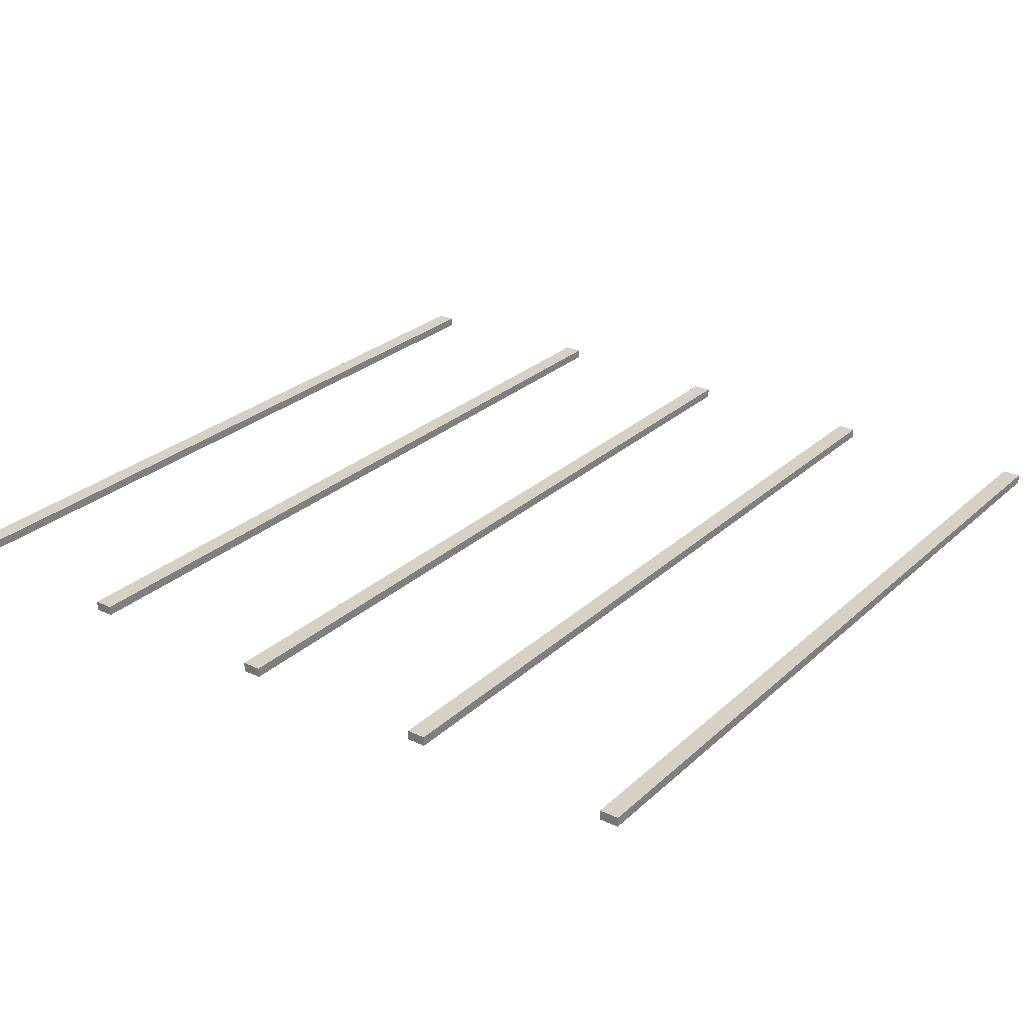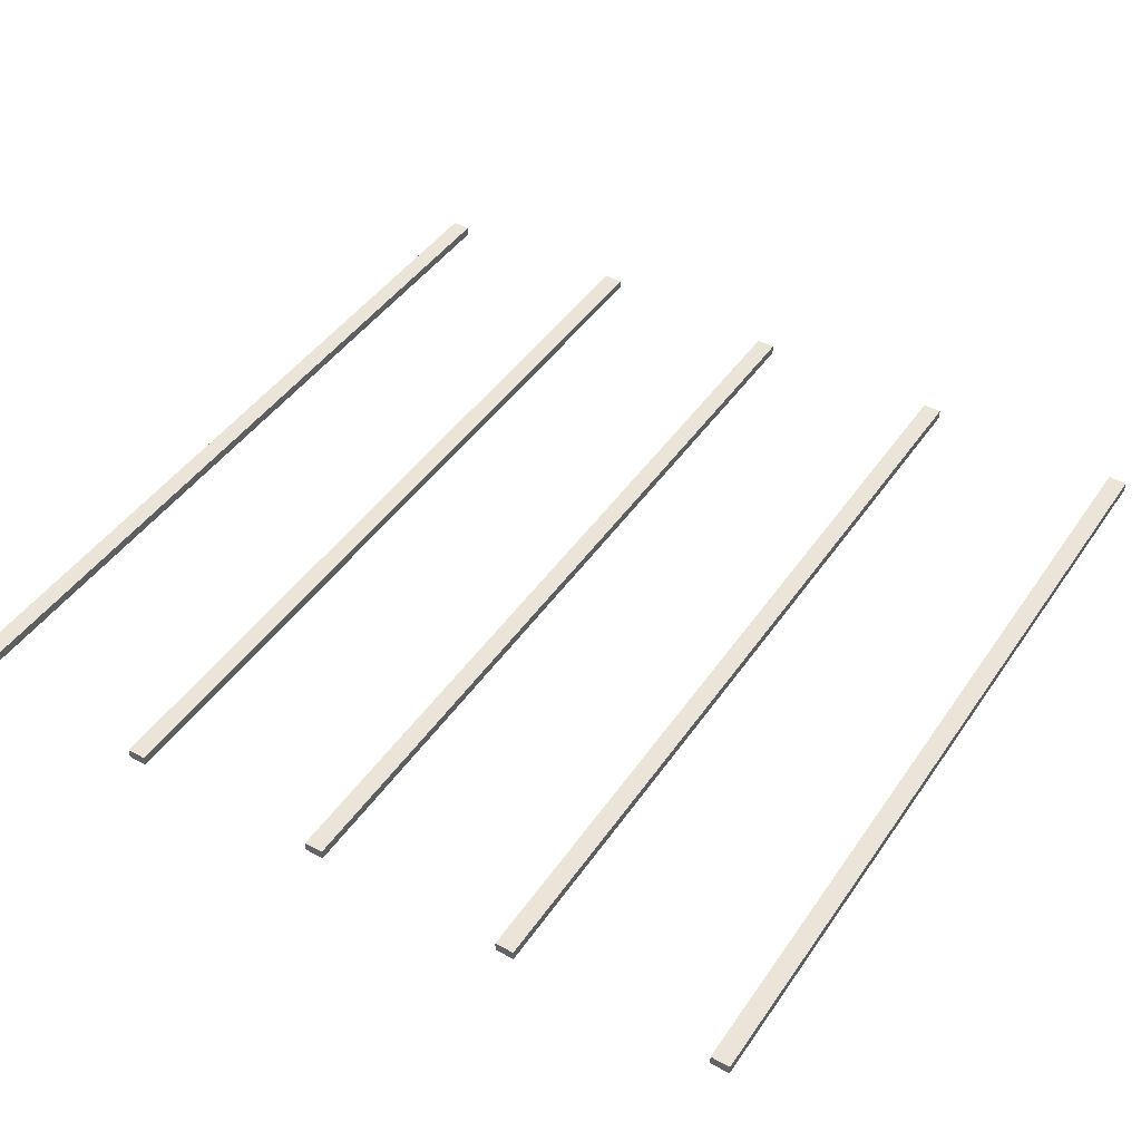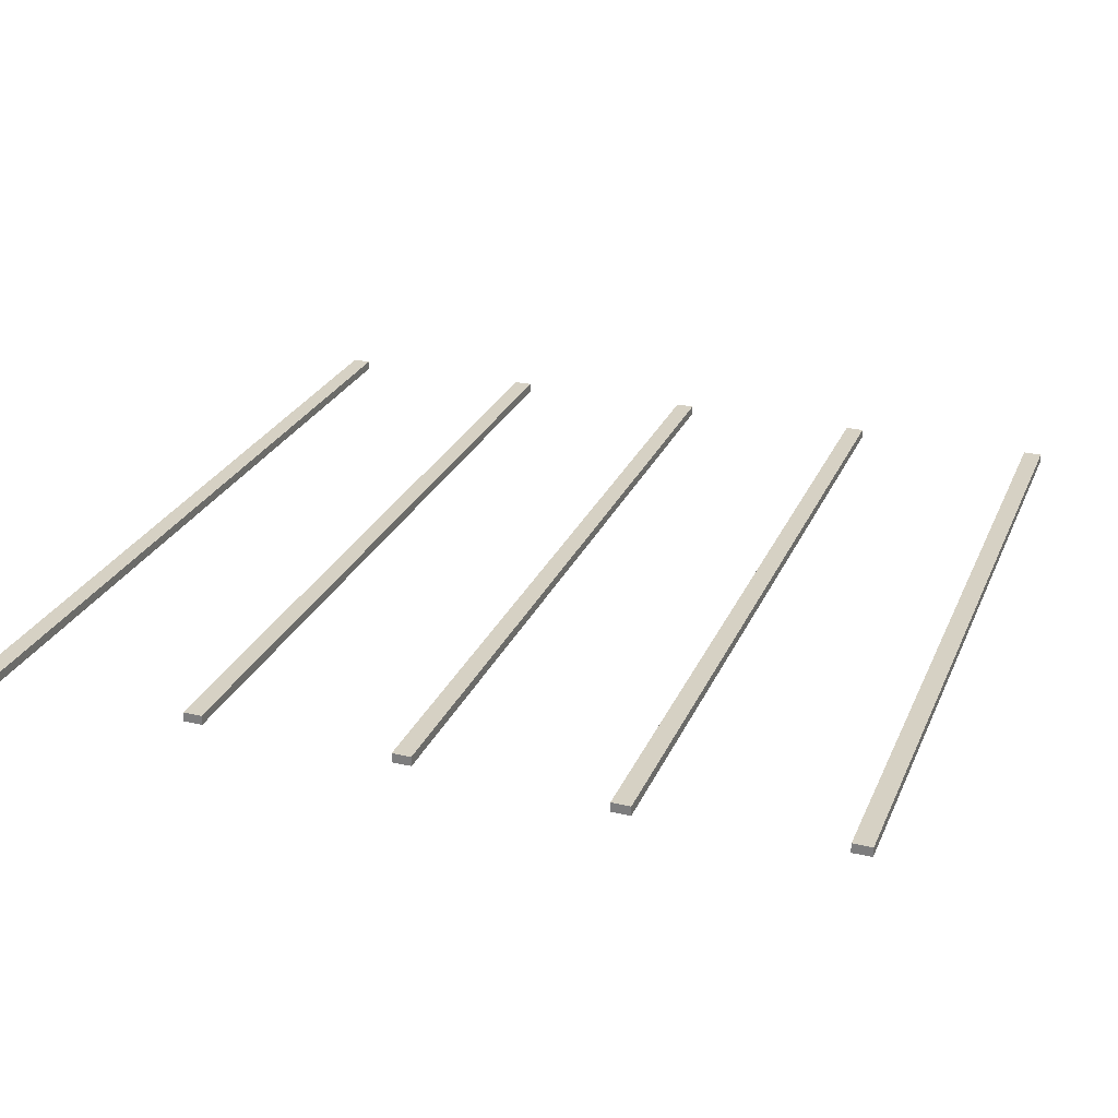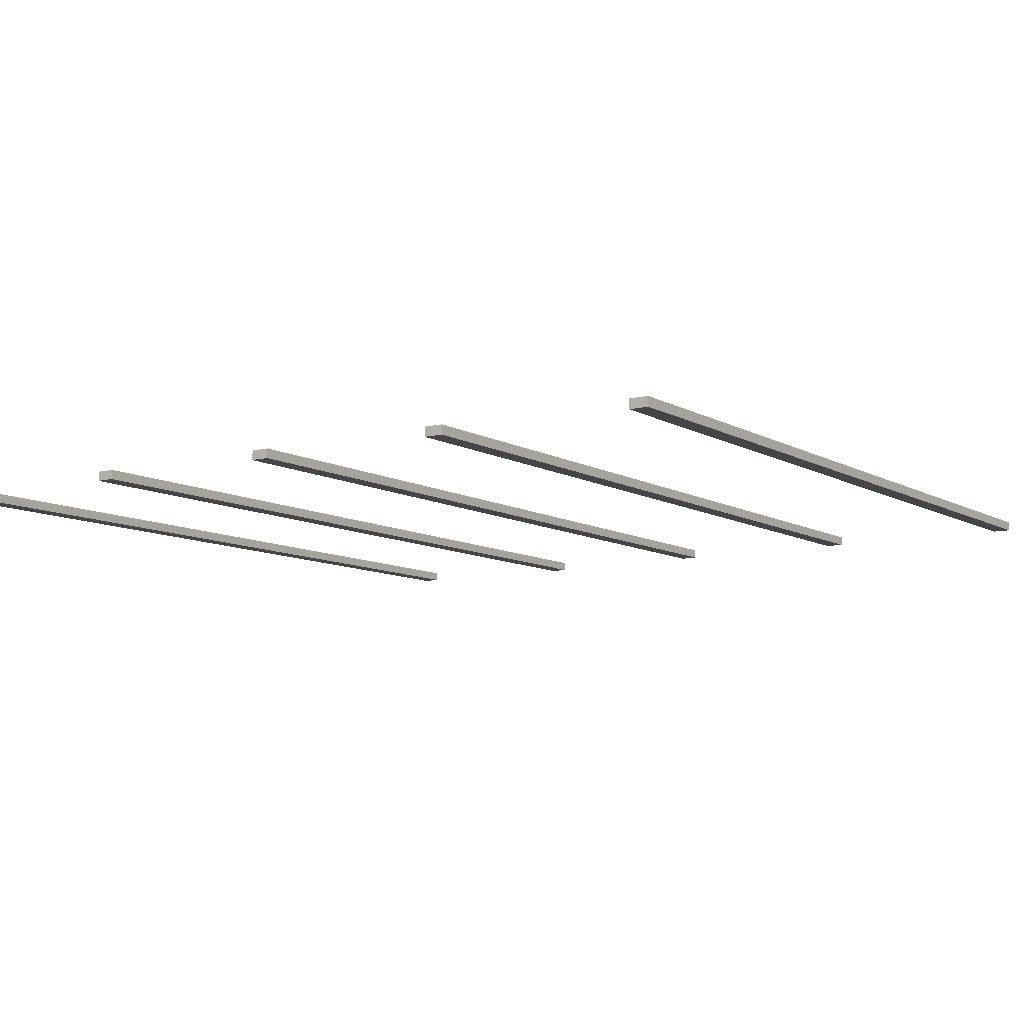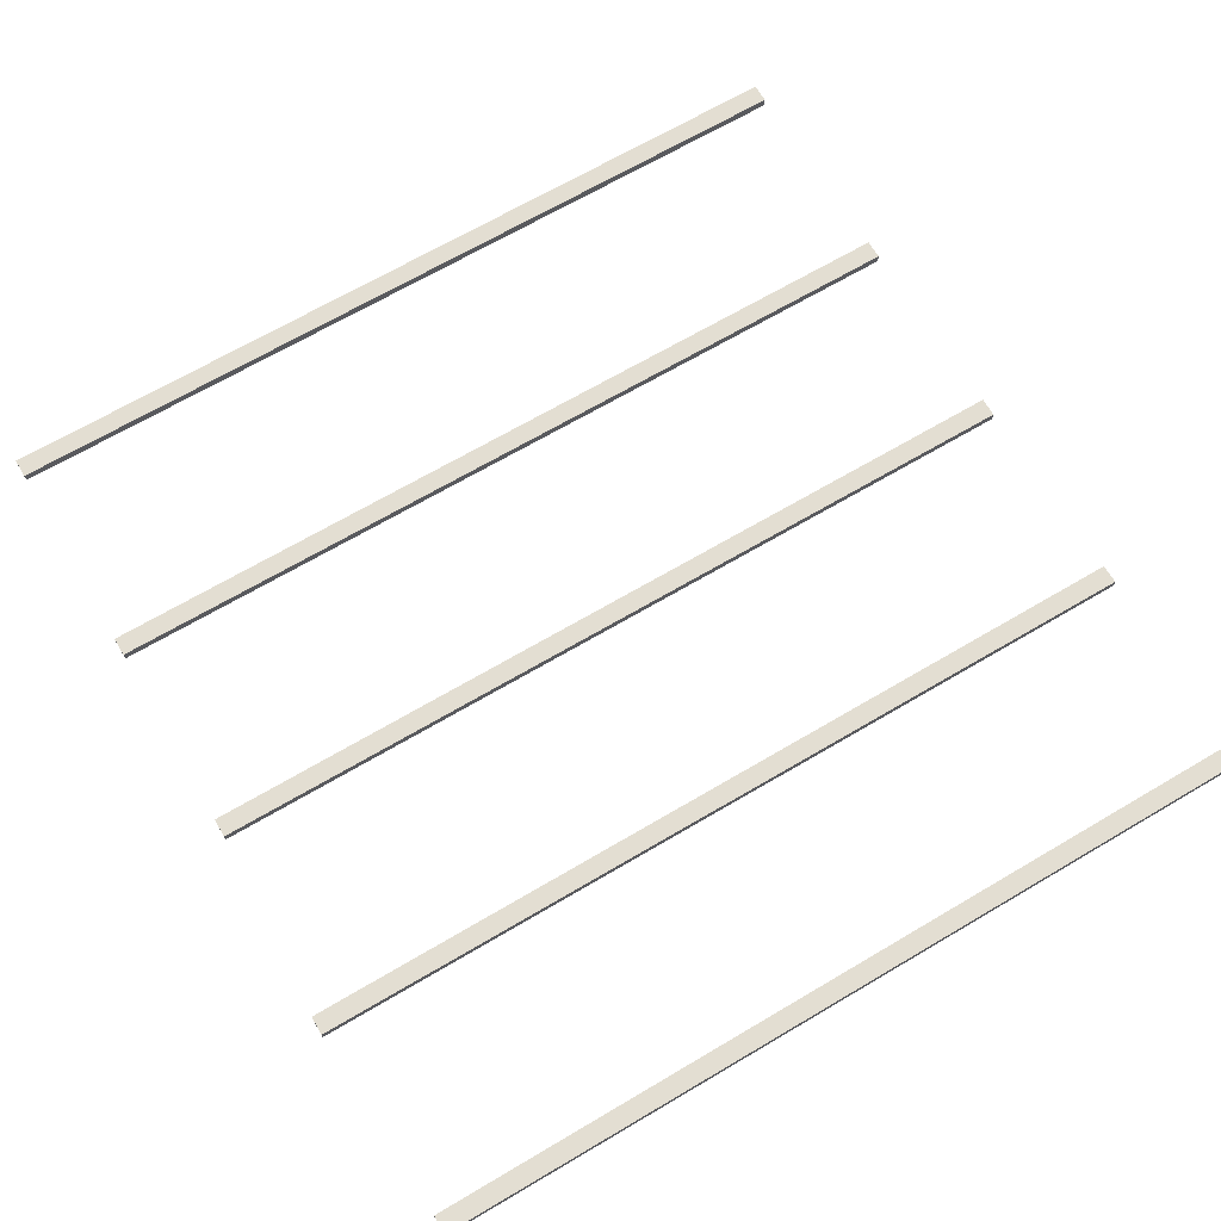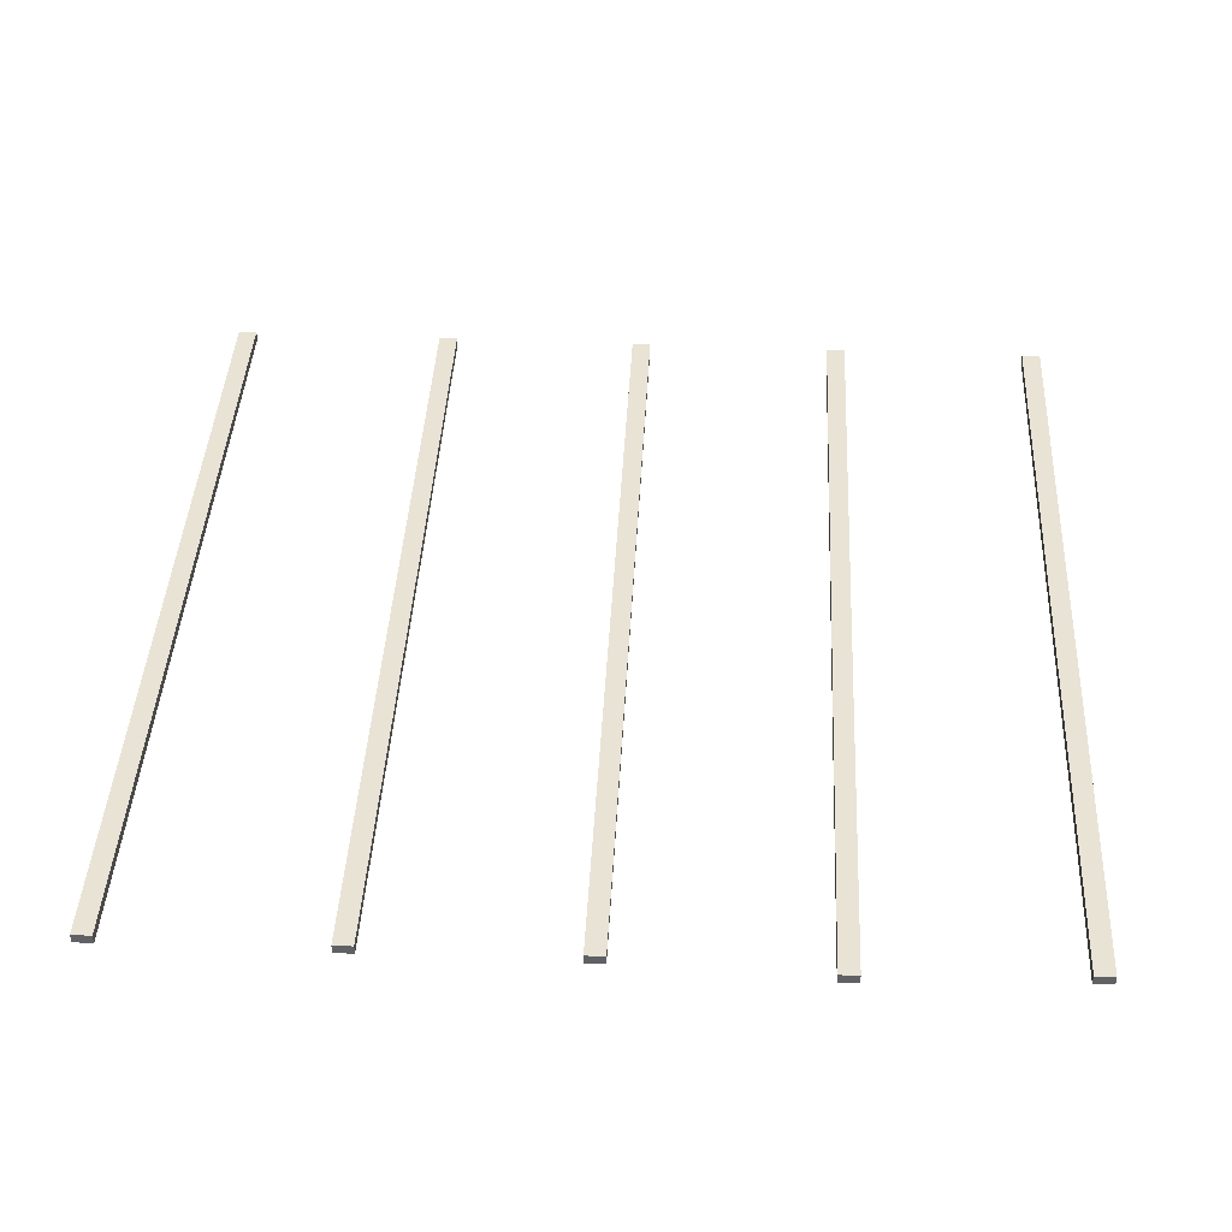
<metadata>
{"format":"obj","ext":"obj","renderer":"f3d","projection":"perspective","resolution":1024,"background":"white","views":[{"elev":27.0,"azim":36.2,"up":"+Y"},{"elev":45.0,"azim":32.3,"up":"+Y"},{"elev":26.6,"azim":-160.0,"up":"+Y"},{"elev":-9.1,"azim":34.0,"up":"+Y"},{"elev":67.7,"azim":-120.6,"up":"+Y"},{"elev":42.2,"azim":-177.0,"up":"+Y"}]}
</metadata>
<code>
g
v -45.5 48 45.5
v -45.5 49 45.5
v -45.5 49 -44.5
v -45.5 48 -44.5
v -43.5 49 45.5
v -43.5 48 45.5
v -43.5 49 -44.5
v -43.5 48 -44.5
v -23.5 48 45.5
v -23.5 49 45.5
v -23.5 49 -45.5
v -23.5 48 -45.5
v -21.5 49 45.5
v -21.5 48 45.5
v -21.5 49 -45.5
v -21.5 48 -45.5
v -1.5 48 45.5
v -1.5 49 45.5
v -1.5 49 -44.5
v -1.5 48 -44.5
v 0.5 49 45.5
v 0.5 48 45.5
v 0.5 49 -44.5
v 0.5 48 -44.5
v 20.5 48 45.5
v 20.5 49 45.5
v 20.5 49 -44.5
v 20.5 48 -44.5
v 22.5 49 45.5
v 22.5 48 45.5
v 22.5 49 -44.5
v 22.5 48 -44.5
v 43.5 48 45.5
v 43.5 49 45.5
v 43.5 49 -44.5
v 43.5 48 -44.5
v 45.5 49 45.5
v 45.5 48 45.5
v 45.5 49 -44.5
v 45.5 48 -44.5
f 1 2 3
f 3 4 1
f 5 6 7
f 8 7 6
f 9 10 11
f 11 12 9
f 13 14 15
f 16 15 14
f 17 18 19
f 19 20 17
f 21 22 23
f 24 23 22
f 25 26 27
f 27 28 25
f 29 30 31
f 32 31 30
f 33 34 35
f 35 36 33
f 37 38 39
f 40 39 38
f 1 6 5
f 5 2 1
f 9 14 13
f 13 10 9
f 17 22 21
f 21 18 17
f 25 30 29
f 29 26 25
f 33 38 37
f 37 34 33
f 8 4 7
f 3 7 4
f 24 20 23
f 19 23 20
f 32 28 31
f 27 31 28
f 40 36 39
f 35 39 36
f 16 12 15
f 11 15 12
f 1 4 8
f 8 6 1
f 9 12 16
f 16 14 9
f 17 20 24
f 24 22 17
f 25 28 32
f 32 30 25
f 33 36 40
f 40 38 33
f 3 2 7
f 5 7 2
f 11 10 15
f 13 15 10
f 19 18 23
f 21 23 18
f 27 26 31
f 29 31 26
f 35 34 39
f 37 39 34

</code>
